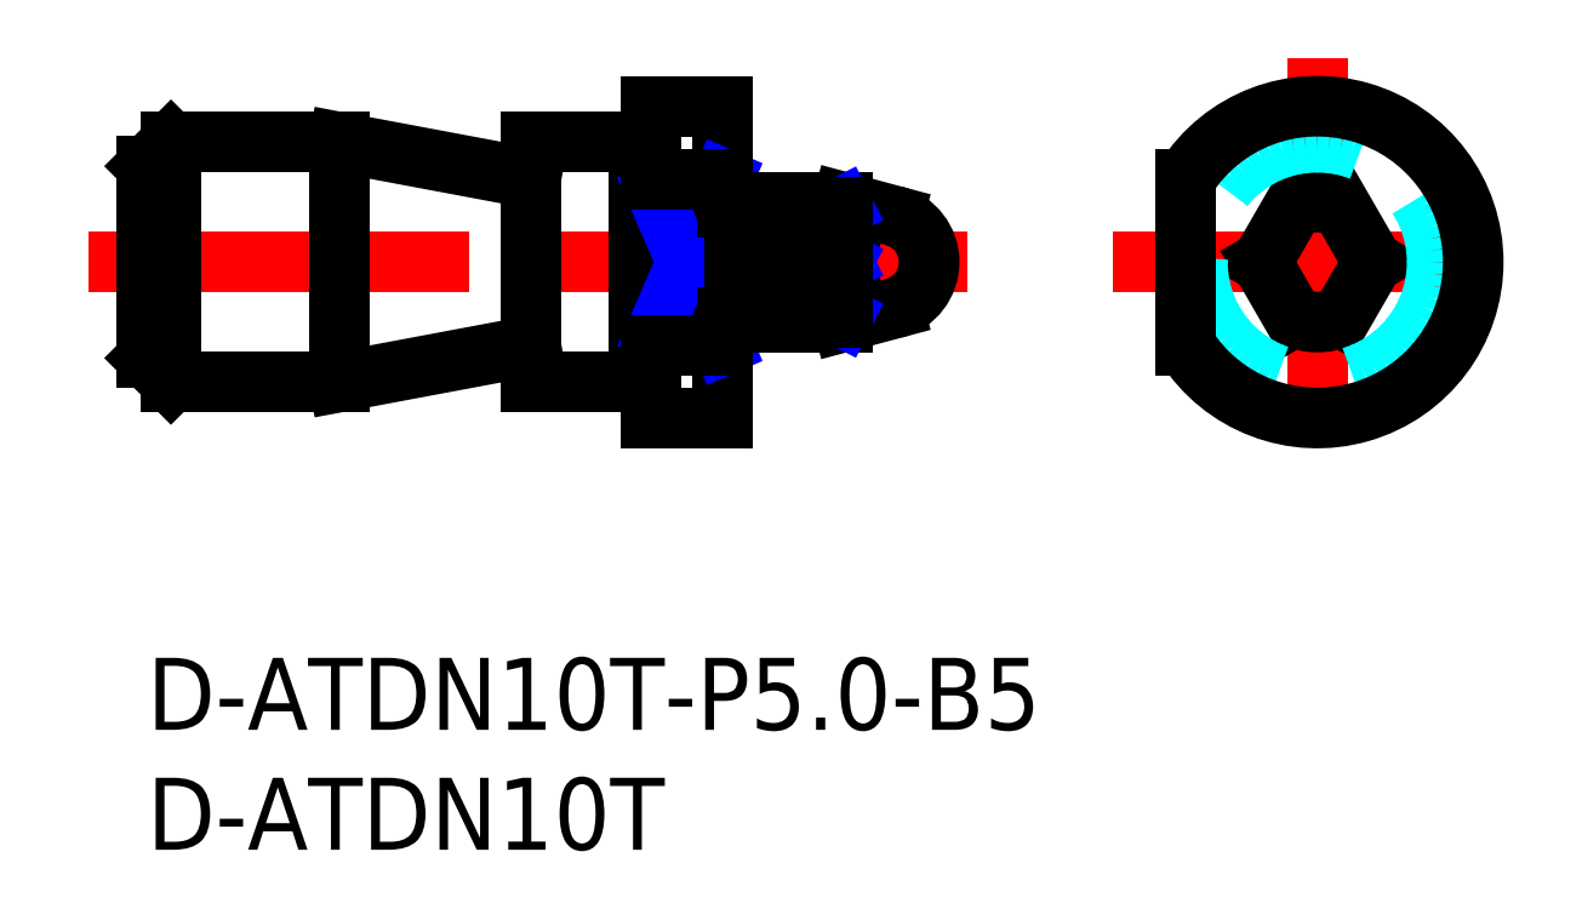
<metadata>
{"format":"dxf","ext":"dxf","renderer":"ezdxf+matplotlib","layout":"modelspace","background":"white","min_lineweight":24,"dpi":150}
</metadata>
<code>
0
SECTION
2
ENTITIES
0
INSERT
8
MSM_CONTINUOUS
2
*U2
10
0
20
0
30
0
0
INSERT
8
MSM_CONTINUOUS
2
*U3
10
0
20
0
30
0
0
LINE
8
MSM_CONTINUOUS
10
1
20
21.5
30
0
11
8
21
21.5
31
0
0
LINE
8
MSM_CONTINUOUS
10
1
20
11.5
30
0
11
8
21
11.5
31
0
0
LINE
8
MSM_CENTER
10
-2.44
20
16.5
30
0
11
34.2
21
16.5
31
0
0
LINE
8
MSM_CONTINUOUS
10
1
20
11.5
30
0
11
1
21
21.5
31
0
0
LINE
8
MSM_CONTINUOUS
10
0
20
12.5
30
0
11
0
21
20.5
31
0
0
LINE
8
MSM_CONTINUOUS
10
1
20
11.5
30
0
11
0
21
12.5
31
0
0
LINE
8
MSM_CONTINUOUS
10
0
20
20.5
30
0
11
1
21
21.5
31
0
0
LINE
8
MSM_CENTER
10
40.27
20
16.5
30
0
11
57.3
21
16.5
31
0
0
LINE
8
MSM_CONTINUOUS
10
24
20
10
30
0
11
24
21
23
31
0
0
LINE
8
MSM_CONTINUOUS
10
21
20
10
30
0
11
21
21
23
31
0
0
LINE
8
MSM_CONTINUOUS
10
16
20
11.5
30
0
11
16
21
21.5
31
0
0
LINE
8
MSM_CONTINUOUS
10
8
20
11.5
30
0
11
8
21
21.5
31
0
0
LINE
8
MSM_CONTINUOUS
10
21
20
10
30
0
11
24
21
10
31
0
0
LINE
8
0
10
22.5
20
10
30
0
11
22.5
21
10
31
0
0
LINE
8
MSM_CONTINUOUS
10
21.75
20
10
30
0
11
21.75
21
10
31
0
0
LINE
8
MSM_CONTINUOUS
10
16
20
11.5
30
0
11
20.5
21
11.5
31
0
0
LINE
8
MSM_CONTINUOUS
10
21
20
23
30
0
11
24
21
23
31
0
0
LINE
8
MSM_CONTINUOUS
10
16
20
21.5
30
0
11
20.5
21
21.5
31
0
0
ARC
8
MSM_CONTINUOUS
10
27.22
20
17.65
30
0
40
2.12
50
327.3
51
32.7
0
LINE
8
MSM_CONTINUOUS
10
29
20
18.79
30
0
11
29
21
19
31
0
0
LINE
8
MSM_CONTINUOUS
10
29
20
19
30
0
11
31.12
21
18.43
31
0
0
LINE
8
MSM_CONTINUOUS
10
29
20
14
30
0
11
29
21
14.21
31
0
0
LINE
8
MSM_CONTINUOUS
10
29
20
14
30
0
11
31.12
21
14.57
31
0
0
ARC
8
MSM_CONTINUOUS
10
27.22
20
15.35
30
0
40
2.12
50
327.3
51
32.7
0
LINE
8
MSM_CONTINUOUS
10
24.5
20
14
30
0
11
29
21
14
31
0
0
LINE
8
MSM_CONTINUOUS
10
24.5
20
19
30
0
11
29
21
19
31
0
0
LINE
8
MSM_CONTINUOUS
10
29
20
16.5
30
0
11
24
21
16.5
31
0
0
LINE
8
MSM_CENTER
10
48.78
20
25.02
30
0
11
48.78
21
7.984
31
0
0
LINE
8
MSM_CONTINUOUS
10
20.5
20
11.5
30
0
11
20.5
21
21.5
31
0
0
LINE
8
MSM_NARROW
10
21
20
19.96
30
0
11
24
21
13.04
31
0
0
LINE
8
MSM_NARROW
10
24
20
19.96
30
0
11
21
21
13.04
31
0
0
LINE
8
MSM_NARROW
10
24.5
20
18.79
30
0
11
29
21
16.5
31
0
0
LINE
8
MSM_NARROW
10
29
20
16.5
30
0
11
24.5
21
14.21
31
0
0
LINE
8
MSM_NARROW
10
29
20
18.79
30
0
11
24.5
21
16.5
31
0
0
LINE
8
MSM_NARROW
10
24.5
20
16.5
30
0
11
29
21
14.21
31
0
0
LINE
8
MSM_CONTINUOUS
10
20.5
20
21.3
30
0
11
21
21
21.3
31
0
0
LINE
8
MSM_CONTINUOUS
10
20.5
20
11.7
30
0
11
21
21
11.7
31
0
0
LINE
8
MSM_CONTINUOUS
10
24.3
20
18.8
30
0
11
24.2
21
18.8
31
0
0
ARC
8
MSM_CONTINUOUS
10
24.2
20
19
30
0
40
0.2
50
180
51
270
0
ARC
8
MSM_CONTINUOUS
10
24.3
20
19
30
0
40
0.2
50
270
51
0
0
LINE
8
MSM_CONTINUOUS
10
24.5
20
19
30
0
11
24.5
21
14
31
0
0
ARC
8
MSM_CONTINUOUS
10
24.3
20
14
30
0
40
0.2
50
0
51
90
0
ARC
8
MSM_CONTINUOUS
10
24.2
20
14
30
0
40
0.2
50
90
51
180
0
LINE
8
MSM_CONTINUOUS
10
24.3
20
14.2
30
0
11
24.2
21
14.2
31
0
0
LINE
8
MSM_CONTINUOUS
10
8
20
21.5
30
0
11
16
21
20
31
0
0
LINE
8
MSM_CONTINUOUS
10
8
20
11.5
30
0
11
16
21
13
31
0
0
ARC
8
MSM_CONTINUOUS
10
30.6
20
16.5
30
0
40
2
50
285
51
75
0
ARC
8
MSM_CONTINUOUS
10
48.78
20
16.5
30
0
40
2.5
50
66.42
51
113.6
0
LINE
8
MSM_CONTINUOUS
10
49.78
20
18.79
30
0
11
51.1
21
16.5
31
0
0
LINE
8
MSM_CONTINUOUS
10
47.78
20
18.79
30
0
11
46.46
21
16.5
31
0
0
LINE
8
MSM_CONTINUOUS
10
49.78
20
14.21
30
0
11
51.1
21
16.5
31
0
0
LINE
8
MSM_CONTINUOUS
10
47.78
20
14.21
30
0
11
46.46
21
16.5
31
0
0
ARC
8
MSM_CONTINUOUS
10
48.78
20
16.5
30
0
40
2.5
50
246.4
51
293.6
0
CIRCLE
8
MSM_DASHED
10
48.78
20
16.5
30
0
40
5
0
ARC
8
MSM_CONTINUOUS
10
48.78
20
16.5
30
0
40
6.5
50
212.2
51
147.8
0
LINE
8
MSM_CONTINUOUS
10
43.28
20
19.96
30
0
11
43.28
21
13.04
31
0
0
LINE
8
MSM_CONTINUOUS
10
24
20
19.96
30
0
11
21
21
19.96
31
0
0
LINE
8
MSM_CONTINUOUS
10
24
20
13.04
30
0
11
21
21
13.04
31
0
0
LINE
8
MSM_CONTINUOUS
10
29
20
18.79
30
0
11
24.5
21
18.79
31
0
0
LINE
8
MSM_CONTINUOUS
10
29
20
14.21
30
0
11
24.5
21
14.21
31
0
0
LINE
8
MSM_CONTINUOUS
10
29
20
16.5
30
0
11
24.5
21
16.5
31
0
0
ENDSEC
0
EOF

</code>
